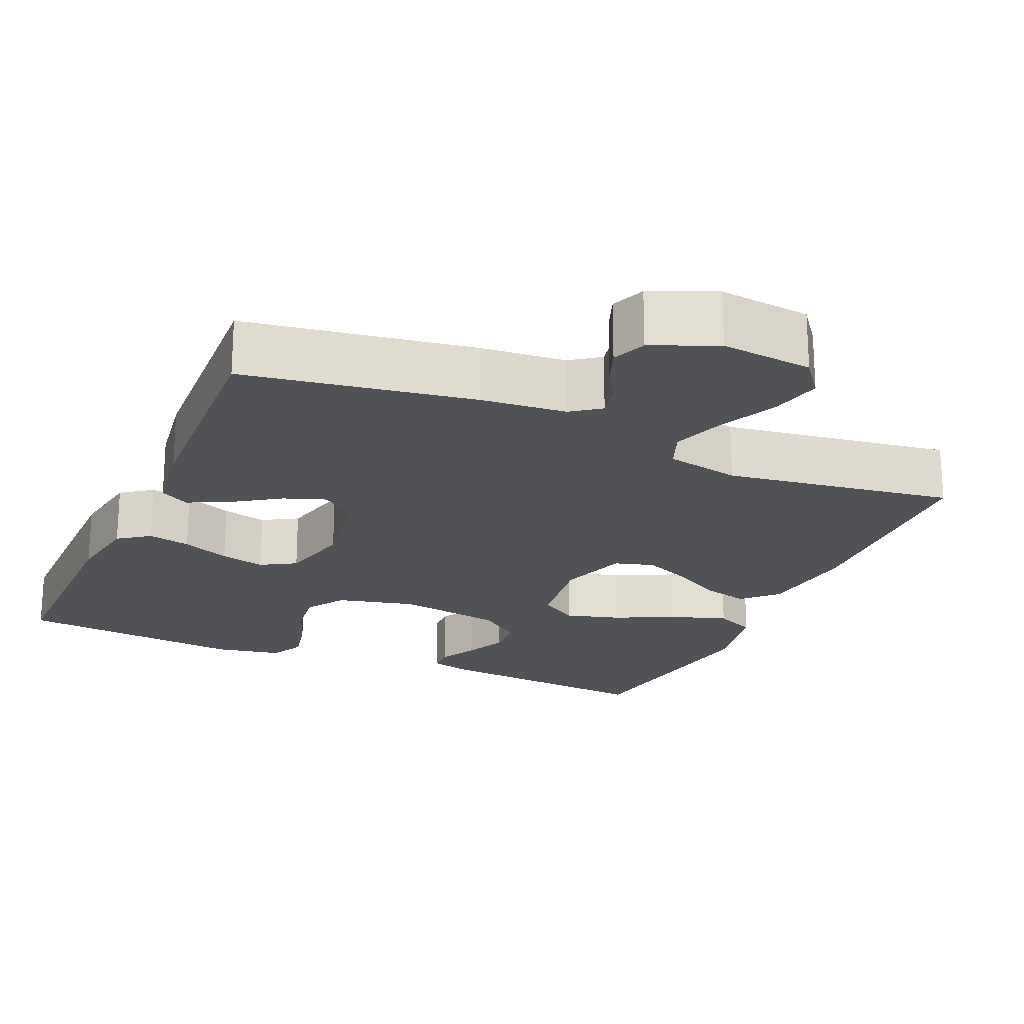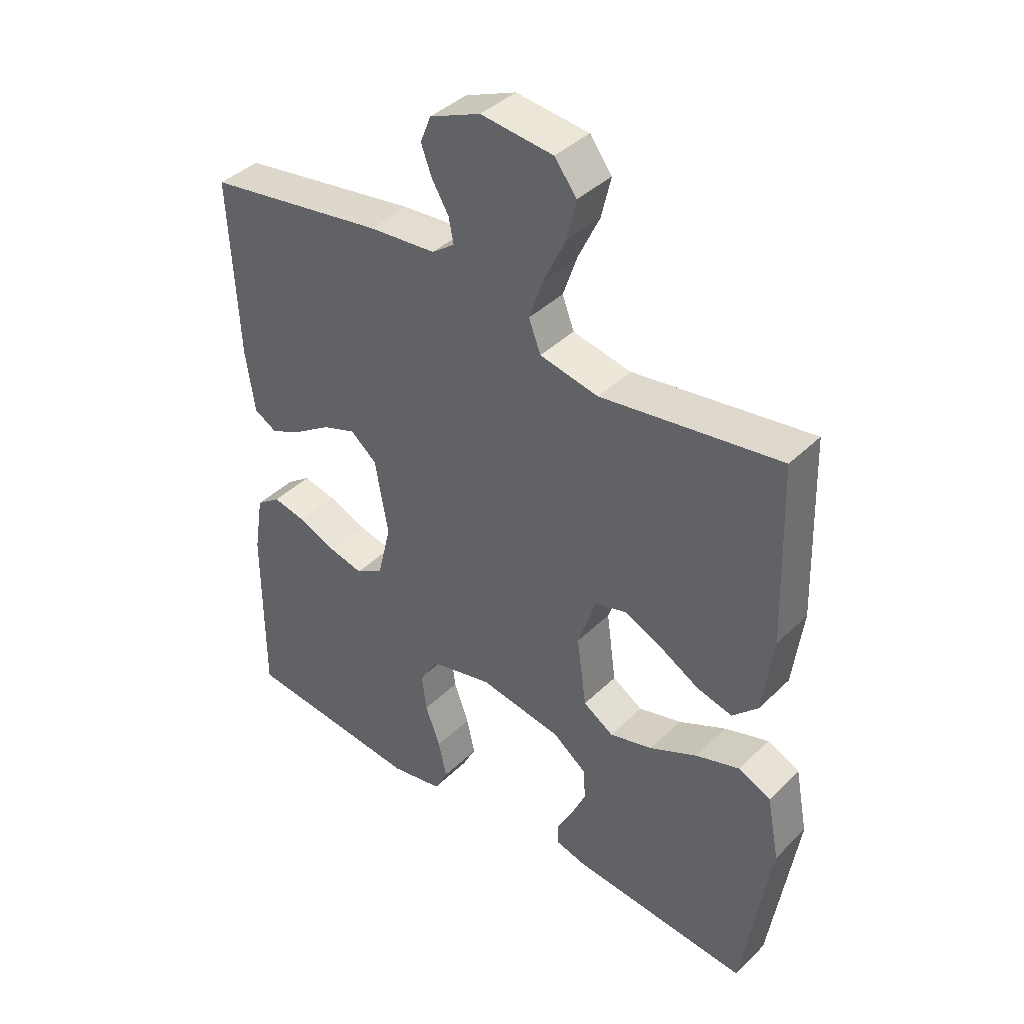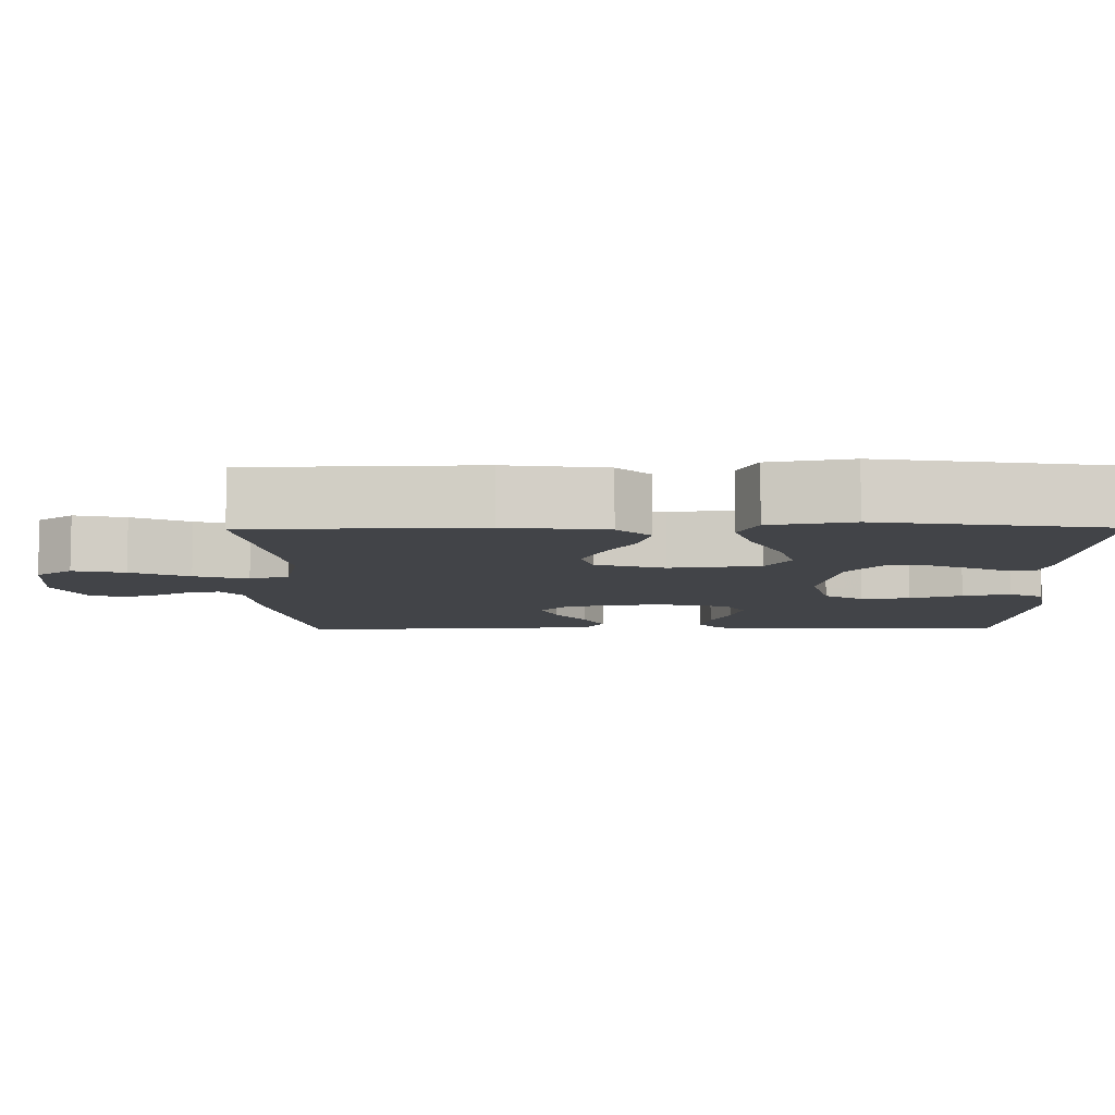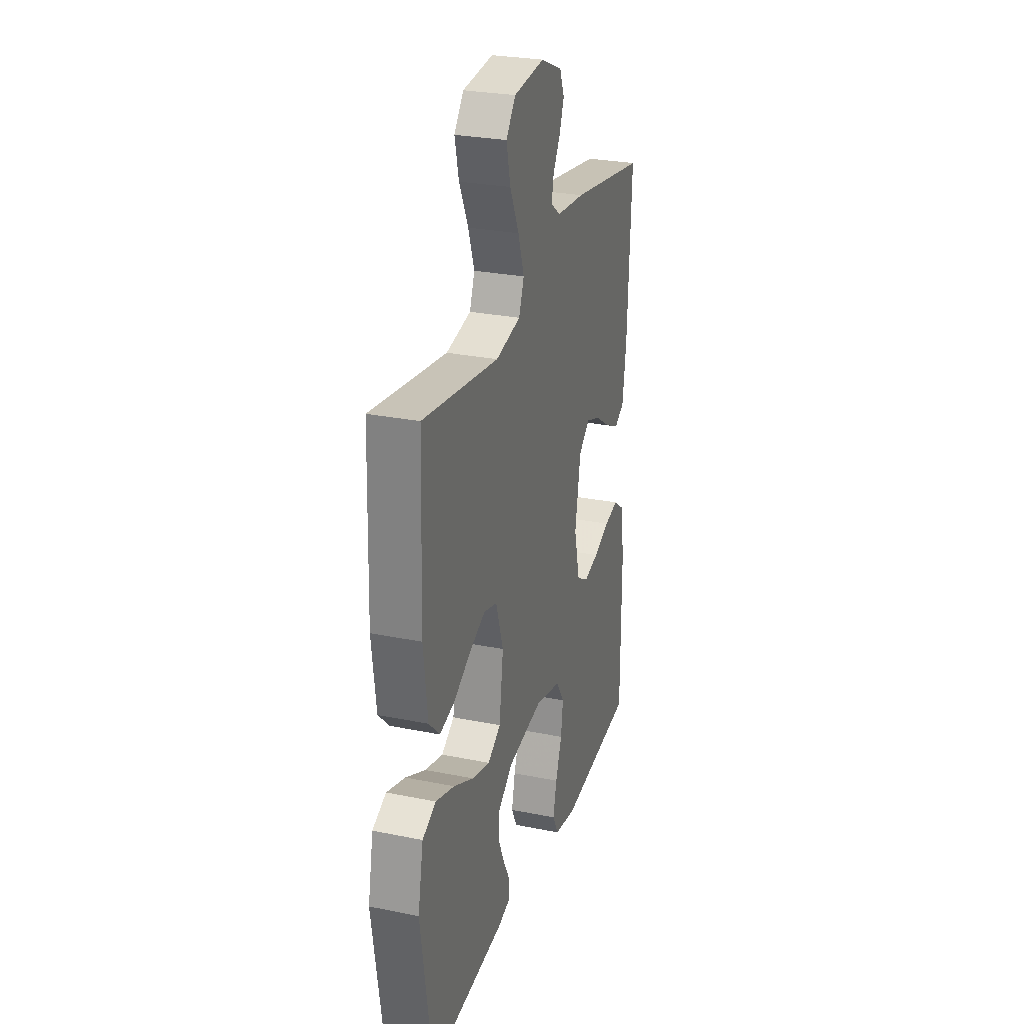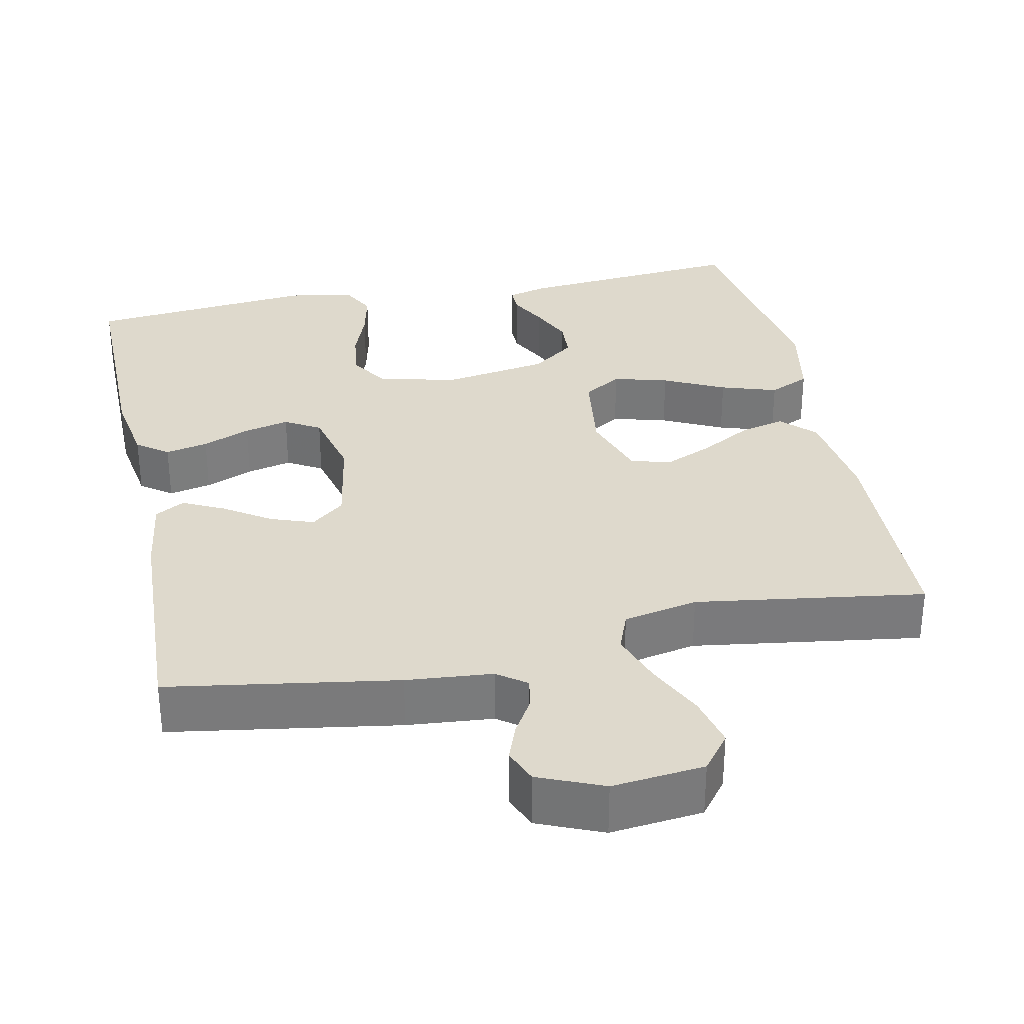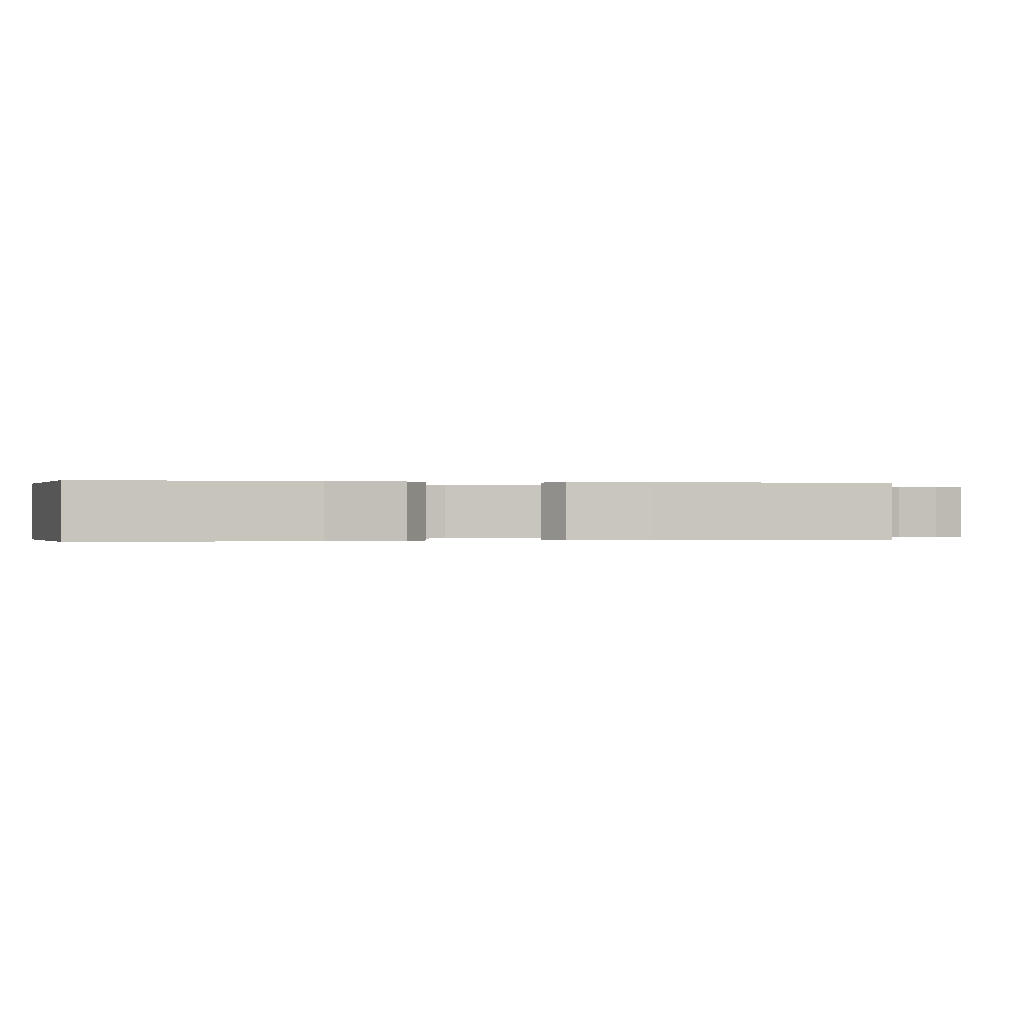
<metadata>
{"format":"obj","ext":"obj","renderer":"f3d","projection":"perspective","resolution":1024,"background":"white","views":[{"elev":-21.3,"azim":-23.6,"up":"+Y"},{"elev":40.4,"azim":40.3,"up":"+Z"},{"elev":-8.0,"azim":90.6,"up":"+Y"},{"elev":27.4,"azim":107.4,"up":"+Z"},{"elev":32.1,"azim":-11.8,"up":"+Y"},{"elev":-0.1,"azim":-102.2,"up":"+Y"}]}
</metadata>
<code>
v -0.5 0.07 -0.5
v -0.499 0.07 -0.2
v -0.483 0.07 -0.1
v -0.442 0.07 -0.07
v -0.386 0.07 -0.082
v -0.323 0.07 -0.108
v -0.264 0.07 -0.122
v -0.218 0.07 -0.095
v -0.195 0.07 0
v -0.217 0.07 0.125
v -0.261 0.07 0.161
v -0.317 0.07 0.141
v -0.377 0.07 0.101
v -0.432 0.07 0.074
v -0.471 0.07 0.096
v -0.486 0.07 0.2
v -0.5 0.07 0.5
v -0.2 0.07 0.548
v -0.087 0.07 0.558
v -0.049 0.07 0.586
v -0.057 0.07 0.627
v -0.085 0.07 0.674
v -0.103 0.07 0.722
v -0.085 0.07 0.767
v 0 0.07 0.803
v 0.121 0.07 0.79
v 0.158 0.07 0.742
v 0.142 0.07 0.674
v 0.106 0.07 0.598
v 0.082 0.07 0.528
v 0.102 0.07 0.476
v 0.2 0.07 0.456
v 0.5 0.07 0.5
v 0.51 0.07 0.2
v 0.493 0.07 0.068
v 0.45 0.07 0.025
v 0.391 0.07 0.04
v 0.324 0.07 0.078
v 0.26 0.07 0.106
v 0.208 0.07 0.091
v 0.178 0.07 0
v 0.194 0.07 -0.118
v 0.245 0.07 -0.15
v 0.317 0.07 -0.13
v 0.397 0.07 -0.091
v 0.471 0.07 -0.067
v 0.525 0.07 -0.092
v 0.546 0.07 -0.2
v 0.5 0.07 -0.5
v 0.2 0.07 -0.473
v 0.148 0.07 -0.459
v 0.148 0.07 -0.423
v 0.174 0.07 -0.373
v 0.199 0.07 -0.317
v 0.196 0.07 -0.264
v 0.139 0.07 -0.221
v 0 0.07 -0.198
v -0.103 0.07 -0.223
v -0.136 0.07 -0.274
v -0.128 0.07 -0.338
v -0.103 0.07 -0.406
v -0.089 0.07 -0.468
v -0.112 0.07 -0.513
v -0.2 0.07 -0.53
v -0.5 0 -0.5
v -0.499 0 -0.2
v -0.483 0 -0.1
v -0.442 0 -0.07
v -0.386 0 -0.082
v -0.323 0 -0.108
v -0.264 0 -0.122
v -0.218 0 -0.095
v -0.195 0 0
v -0.217 0 0.125
v -0.261 0 0.161
v -0.317 0 0.141
v -0.377 0 0.101
v -0.432 0 0.074
v -0.471 0 0.096
v -0.486 0 0.2
v -0.5 0 0.5
v -0.2 0 0.548
v -0.087 0 0.558
v -0.049 0 0.586
v -0.057 0 0.627
v -0.085 0 0.674
v -0.103 0 0.722
v -0.085 0 0.767
v 0 0 0.803
v 0.121 0 0.79
v 0.158 0 0.742
v 0.142 0 0.674
v 0.106 0 0.598
v 0.082 0 0.528
v 0.102 0 0.476
v 0.2 0 0.456
v 0.5 0 0.5
v 0.51 0 0.2
v 0.493 0 0.068
v 0.45 0 0.025
v 0.391 0 0.04
v 0.324 0 0.078
v 0.26 0 0.106
v 0.208 0 0.091
v 0.178 0 0
v 0.194 0 -0.118
v 0.245 0 -0.15
v 0.317 0 -0.13
v 0.397 0 -0.091
v 0.471 0 -0.067
v 0.525 0 -0.092
v 0.546 0 -0.2
v 0.5 0 -0.5
v 0.2 0 -0.473
v 0.148 0 -0.459
v 0.148 0 -0.423
v 0.174 0 -0.373
v 0.199 0 -0.317
v 0.196 0 -0.264
v 0.139 0 -0.221
v 0 0 -0.198
v -0.103 0 -0.223
v -0.136 0 -0.274
v -0.128 0 -0.338
v -0.103 0 -0.406
v -0.089 0 -0.468
v -0.112 0 -0.513
v -0.2 0 -0.53
f 4 5 6
f 3 4 6
f 2 3 6
f 1 2 6
f 64 1 6
f 63 64 6
f 62 63 6
f 61 62 6
f 60 61 6
f 59 60 6 7
f 58 59 7 8
f 57 58 8 9
f 56 57 9 10
f 55 56 10
f 51 52 53
f 50 51 53
f 49 50 53
f 48 49 53
f 47 48 53
f 46 47 53
f 45 46 53
f 44 45 53
f 44 53 54
f 43 44 54 55
f 36 37 38
f 35 36 38
f 34 35 38
f 33 34 38
f 32 33 38
f 31 32 38 39
f 27 28 29
f 26 27 29
f 25 26 29
f 24 25 29
f 23 24 29
f 22 23 29
f 21 22 29
f 20 21 29 30
f 19 20 30 31
f 18 19 31
f 17 18 31
f 16 17 31
f 15 16 31
f 14 15 31
f 13 14 31
f 12 13 31
f 42 43 55 10
f 31 39 40
f 31 40 41
f 11 12 31
f 31 41 42
f 11 31 42
f 10 11 42
f 70 69 68
f 70 68 67
f 70 67 66
f 70 66 65
f 70 65 128
f 70 128 127
f 70 127 126
f 70 126 125
f 70 125 124
f 71 70 124 123
f 72 71 123 122
f 73 72 122 121
f 74 73 121 120
f 74 120 119
f 117 116 115
f 117 115 114
f 117 114 113
f 117 113 112
f 117 112 111
f 117 111 110
f 117 110 109
f 117 109 108
f 118 117 108
f 119 118 108 107
f 102 101 100
f 102 100 99
f 102 99 98
f 102 98 97
f 102 97 96
f 103 102 96 95
f 93 92 91
f 93 91 90
f 93 90 89
f 93 89 88
f 93 88 87
f 93 87 86
f 93 86 85
f 94 93 85 84
f 95 94 84 83
f 95 83 82
f 95 82 81
f 95 81 80
f 95 80 79
f 95 79 78
f 95 78 77
f 95 77 76
f 74 119 107 106
f 104 103 95
f 105 104 95
f 95 76 75
f 106 105 95
f 106 95 75
f 106 75 74
f 1 65 66 2
f 2 66 67 3
f 3 67 68 4
f 4 68 69 5
f 5 69 70 6
f 6 70 71 7
f 7 71 72 8
f 8 72 73 9
f 9 73 74 10
f 10 74 75 11
f 11 75 76 12
f 12 76 77 13
f 13 77 78 14
f 14 78 79 15
f 15 79 80 16
f 16 80 81 17
f 17 81 82 18
f 18 82 83 19
f 19 83 84 20
f 20 84 85 21
f 21 85 86 22
f 22 86 87 23
f 23 87 88 24
f 24 88 89 25
f 25 89 90 26
f 26 90 91 27
f 27 91 92 28
f 28 92 93 29
f 29 93 94 30
f 30 94 95 31
f 31 95 96 32
f 32 96 97 33
f 33 97 98 34
f 34 98 99 35
f 35 99 100 36
f 36 100 101 37
f 37 101 102 38
f 38 102 103 39
f 39 103 104 40
f 40 104 105 41
f 41 105 106 42
f 42 106 107 43
f 43 107 108 44
f 44 108 109 45
f 45 109 110 46
f 46 110 111 47
f 47 111 112 48
f 48 112 113 49
f 49 113 114 50
f 50 114 115 51
f 51 115 116 52
f 52 116 117 53
f 53 117 118 54
f 54 118 119 55
f 55 119 120 56
f 56 120 121 57
f 57 121 122 58
f 58 122 123 59
f 59 123 124 60
f 60 124 125 61
f 61 125 126 62
f 62 126 127 63
f 63 127 128 64
f 64 128 65 1

</code>
